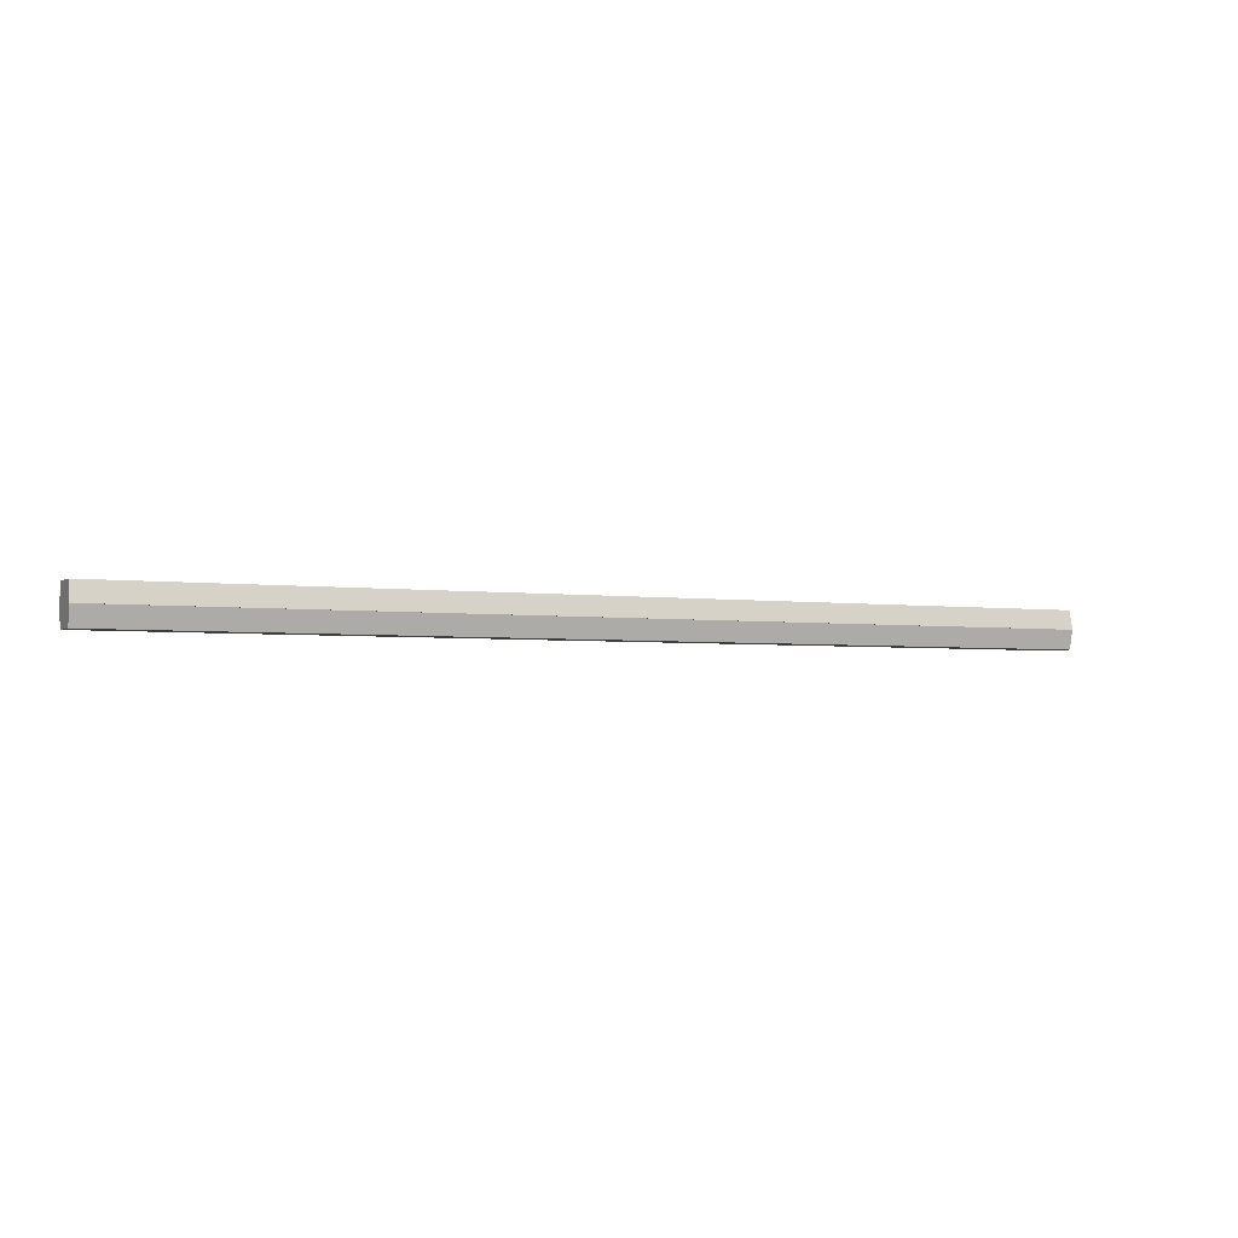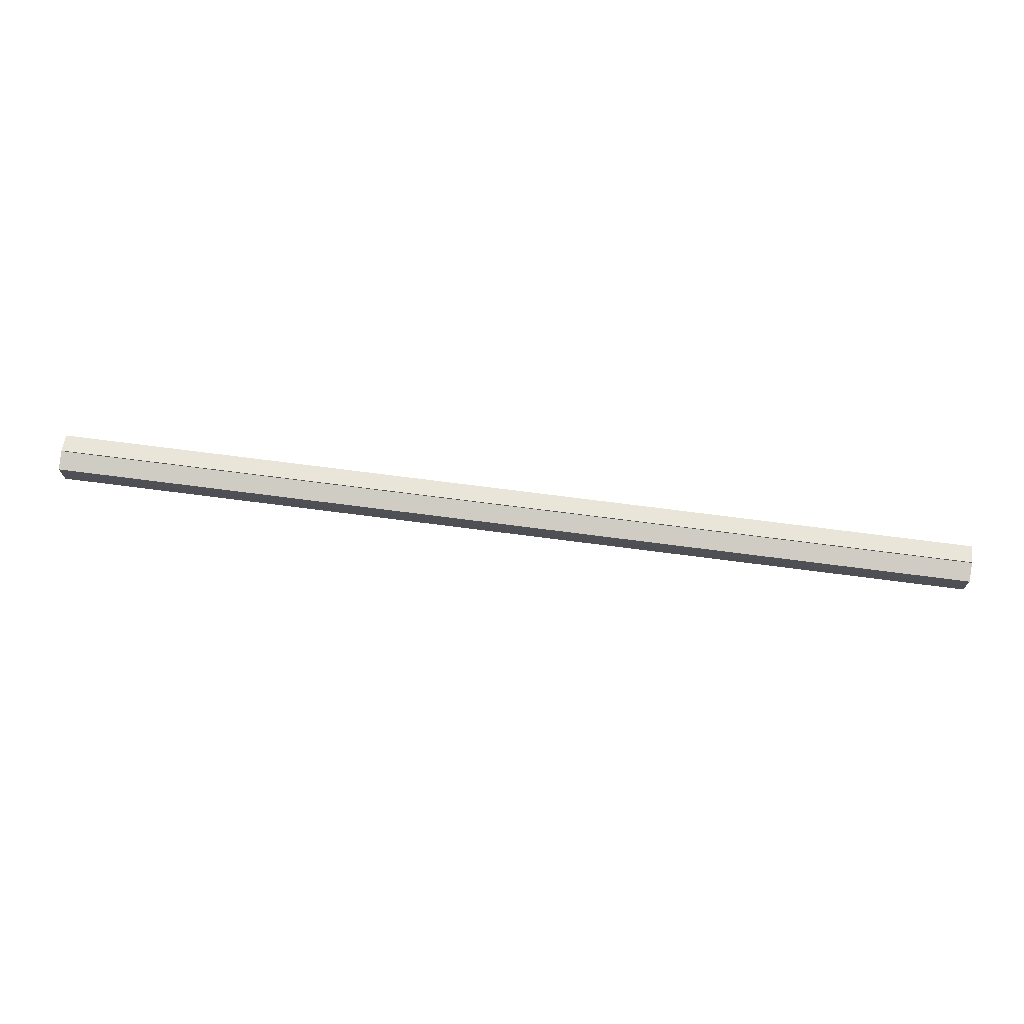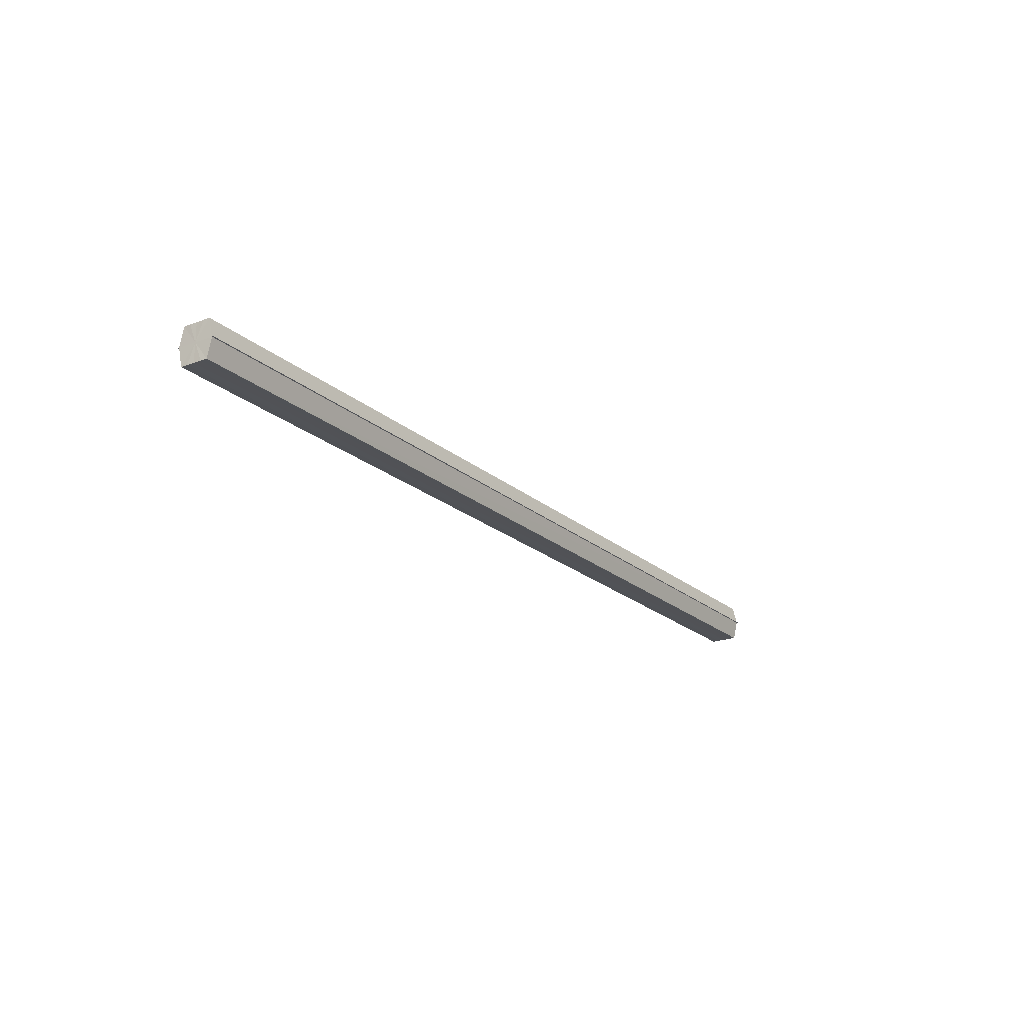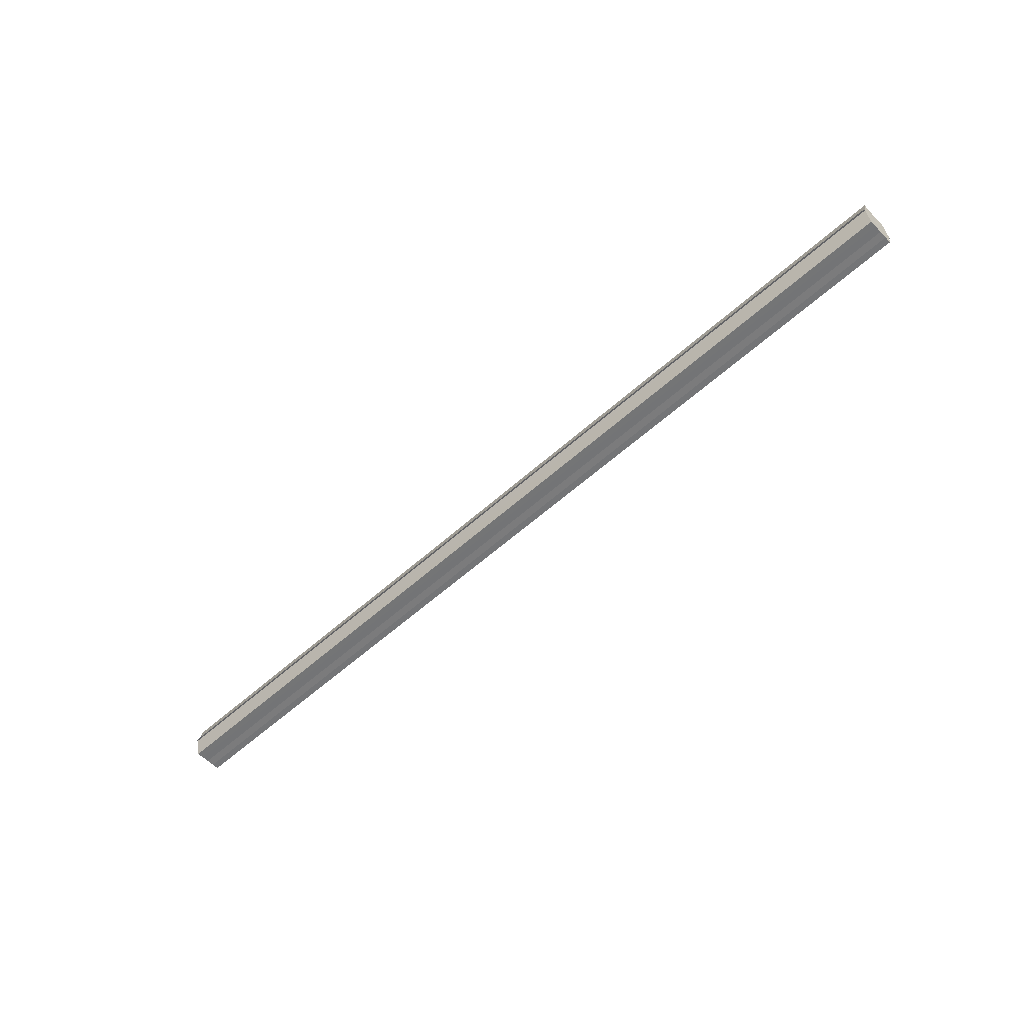
<metadata>
{"format":"obj","ext":"obj","renderer":"f3d","projection":"perspective","resolution":1024,"background":"white","views":[{"elev":-3.1,"azim":-26.2,"up":"+Y"},{"elev":71.5,"azim":-172.6,"up":"+Z"},{"elev":-21.2,"azim":-56.0,"up":"+Y"},{"elev":-57.2,"azim":-136.8,"up":"+Y"}]}
</metadata>
<code>
o 29349
v 2232 1880 13.52
v 2232 1880 13.52
v 2232 1880 13.52
v 2232 1880 13.53
v 2232 1880 13.53
v 2232 1880 13.53
v 2232 1880 13.53
v 2232 1880 13.53
v 2232 1880 13.53
v 2232 1880 13.54
v 2232 1880 13.54
v 2232 1880 13.54
v 2232 1880 13.54
v 2232 1880 13.54
v 2232 1880 13.54
v 2232 1880 13.55
v 2232 1880 13.55
v 2232 1880 13.55
v 2232 1880 13.54
v 2232 1880 13.54
v 2232 1880 13.54
v 2232 1880 13.54
v 2232 1880 13.53
v 2232 1880 13.53
v 2232 1880 13.53
v 2232 1880 13.53
v 2232 1880 13.53
v 2232 1880 13.53
v 2232 1880 13.52
v 2232 1880 13.52
v 2232 1880 13.53
v 2232 1880 13.53
v 2232 1880 13.53
v 2232 1880 13.53
v 2232 1880 13.53
v 2232 1880 13.53
v 2232 1880 13.54
v 2232 1880 13.53
v 2232 1880 13.54
v 2232 1880 13.54
v 2232 1880 13.54
v 2232 1880 13.54
v 2232 1880 13.54
v 2232 1880 13.54
v 2232 1880 13.55
v 2232 1880 13.54
v 2232 1880 13.54
v 2232 1880 13.55
v 2232 1880 13.54
v 2232 1880 13.53
v 2232 1880 13.54
v 2232 1880 13.54
v 2232 1880 13.54
v 2232 1880 13.53
v 2232 1880 13.53
v 2232 1880 13.54
v 2232 1880 13.54
v 2232 1880 13.53
v 2232 1880 13.53
v 2232 1880 13.53
v 2232 1880 13.53
v 2232 1880 13.53
v 2232 1880 13.53
v 2232 1880 13.53
v 2232 1880 13.53
v 2232 1880 13.52
v 2232 1880 13.53
v 2232 1880 13.52
v 2232 1880 13.52
v 2232 1880 13.52
v 2232 1880 13.52
v 2232 1880 13.53
v 2232 1880 13.52
v 2232 1880 13.53
v 2232 1880 13.53
v 2232 1880 13.53
v 2232 1880 13.53
v 2232 1880 13.53
v 2232 1880 13.53
v 2232 1880 13.54
v 2232 1880 13.54
v 2232 1880 13.54
v 2232 1880 13.54
v 2232 1880 13.54
f 1 2 3
f 4 2 5
f 6 4 7
f 8 6 9
f 10 8 11
f 12 10 13
f 14 12 15
f 14 16 15
f 15 17 18
f 15 19 20
f 20 21 22
f 22 23 24
f 24 25 26
f 26 27 28
f 28 29 30
f 3 29 30
f 31 32 29
f 31 33 32
f 31 29 34
f 31 35 33
f 31 34 36
f 31 37 35
f 31 36 38
f 31 39 37
f 31 38 40
f 31 40 41
f 31 42 39
f 31 41 42
f 43 42 44
f 45 42 44
f 46 47 43
f 48 49 45
f 50 51 46
f 52 49 53
f 54 55 50
f 56 52 57
f 58 59 54
f 60 56 61
f 62 60 63
f 64 62 65
f 66 67 58
f 68 64 66
f 68 69 66
f 66 70 71
f 72 73 74
f 72 75 73
f 72 74 76
f 72 77 75
f 72 76 78
f 72 79 77
f 72 78 80
f 72 81 79
f 72 80 82
f 72 83 81
f 72 82 84
f 72 84 83

</code>
